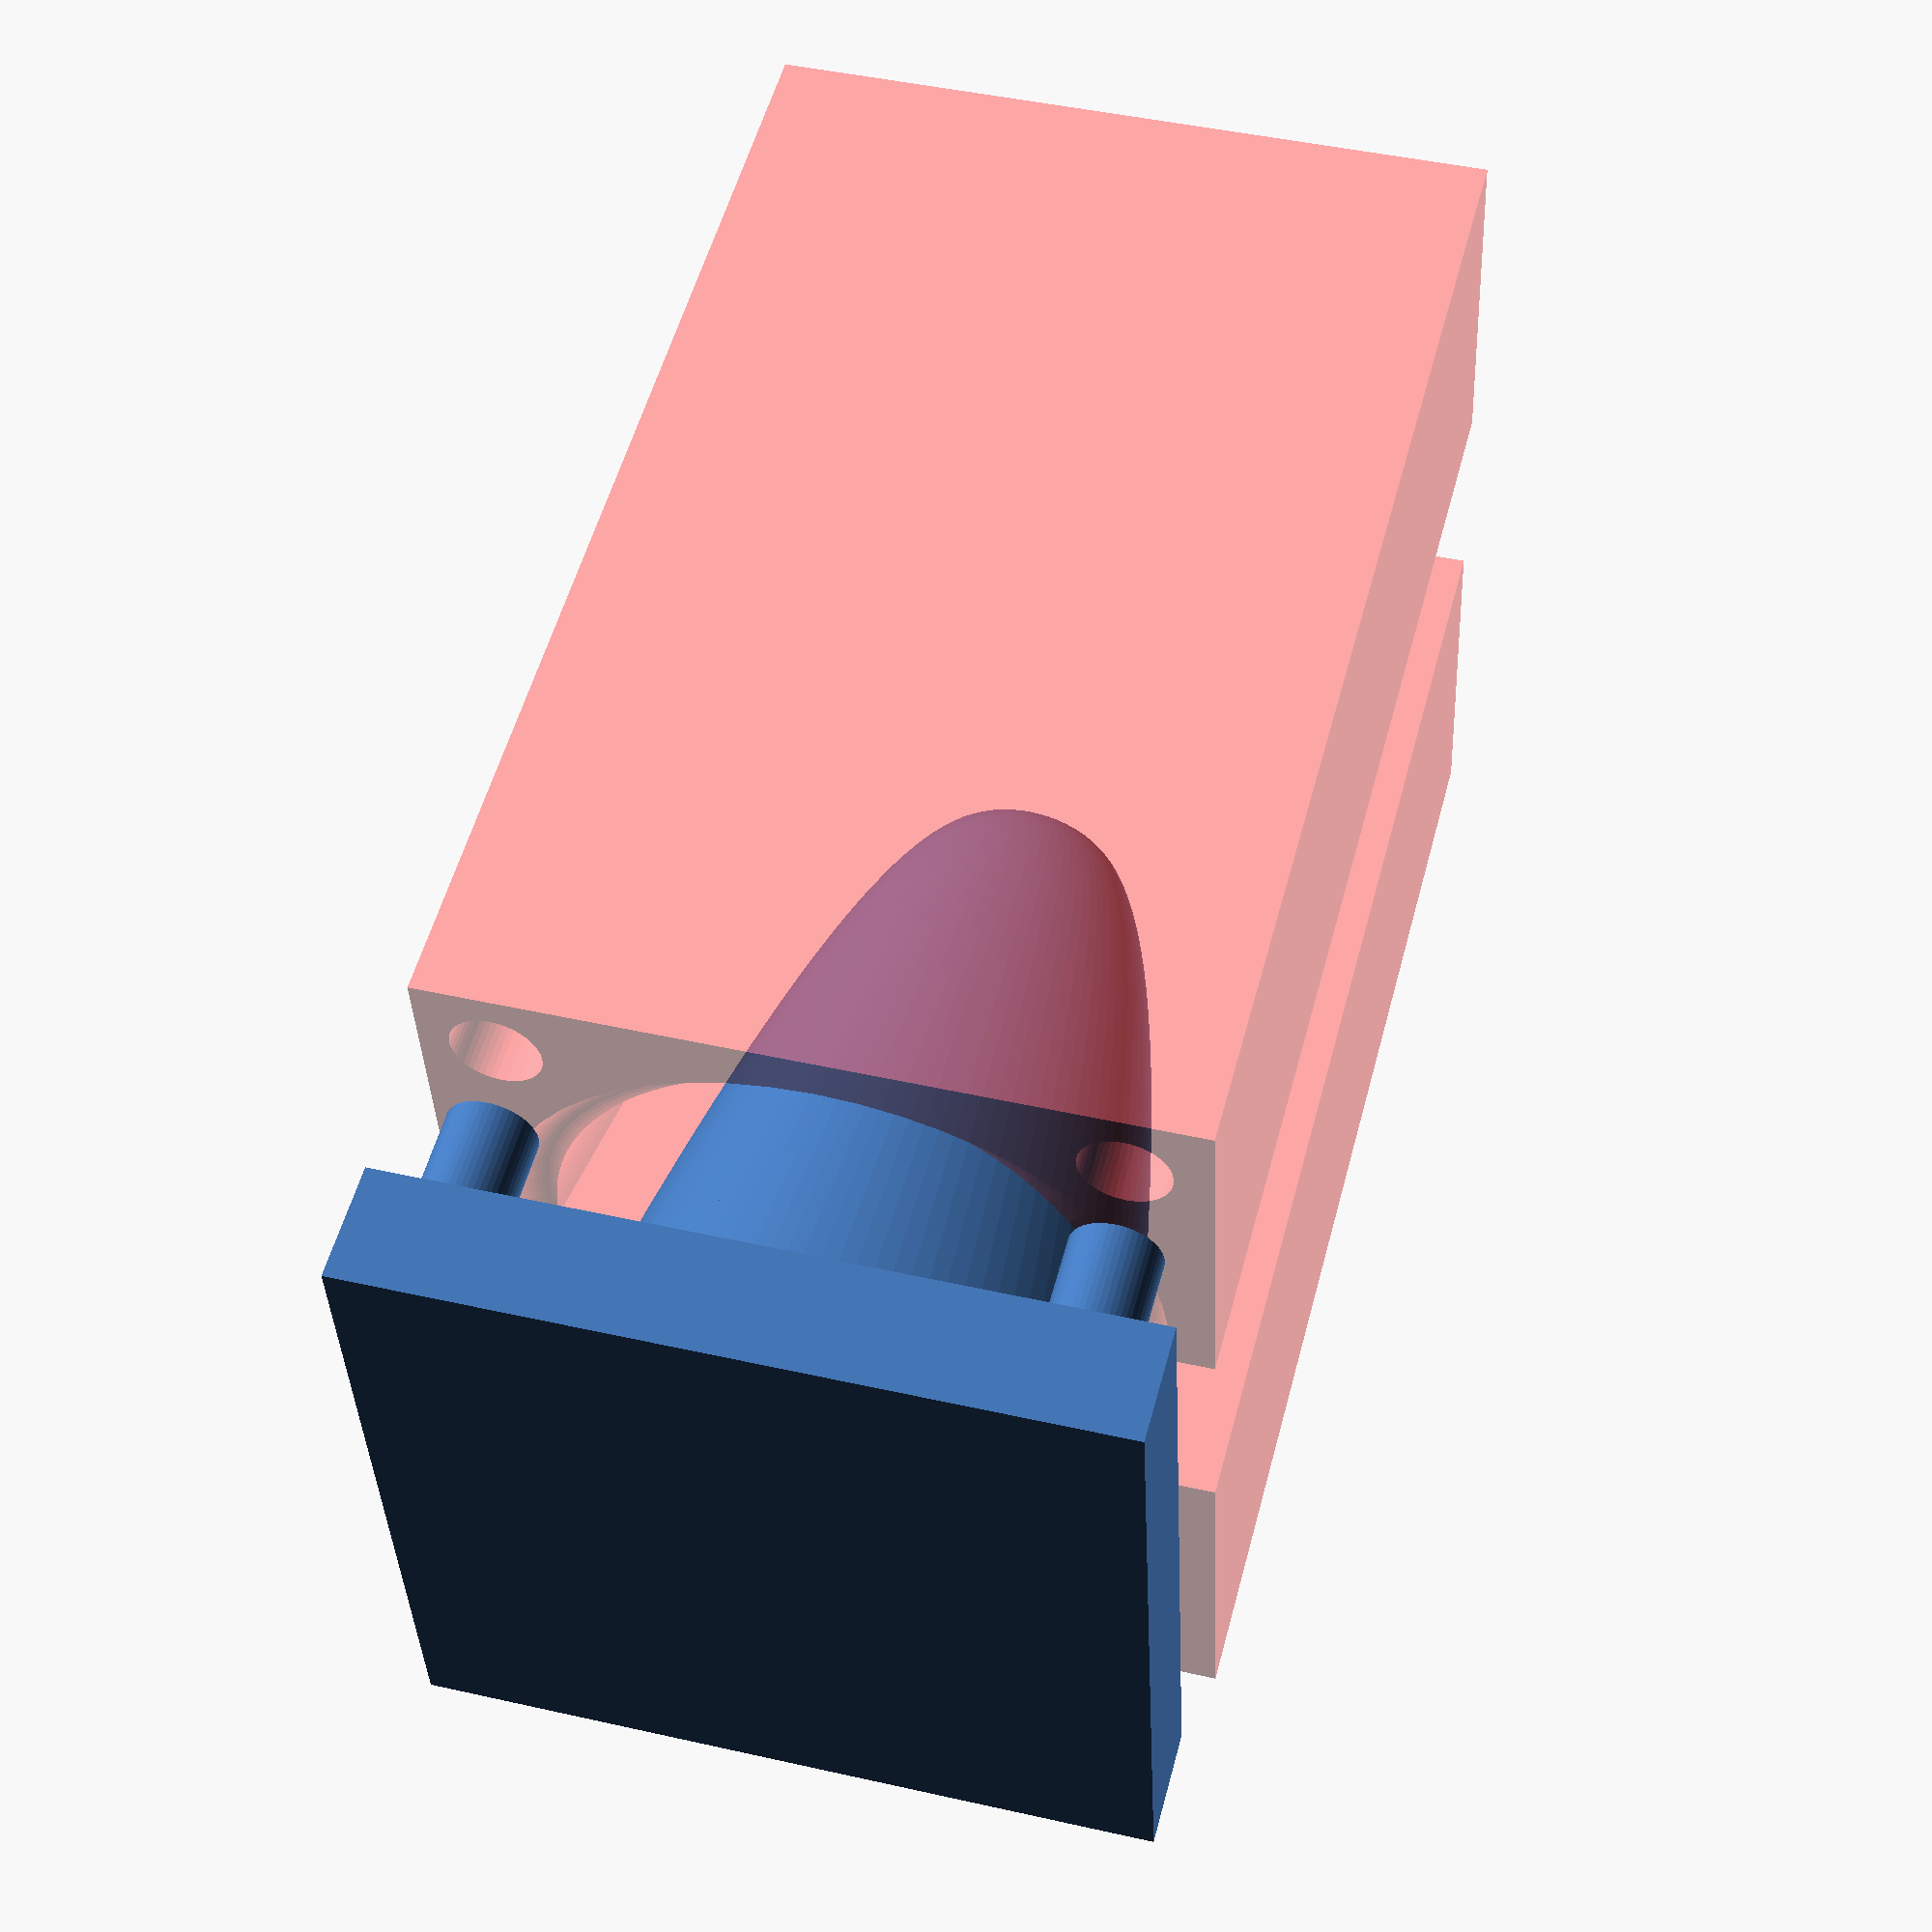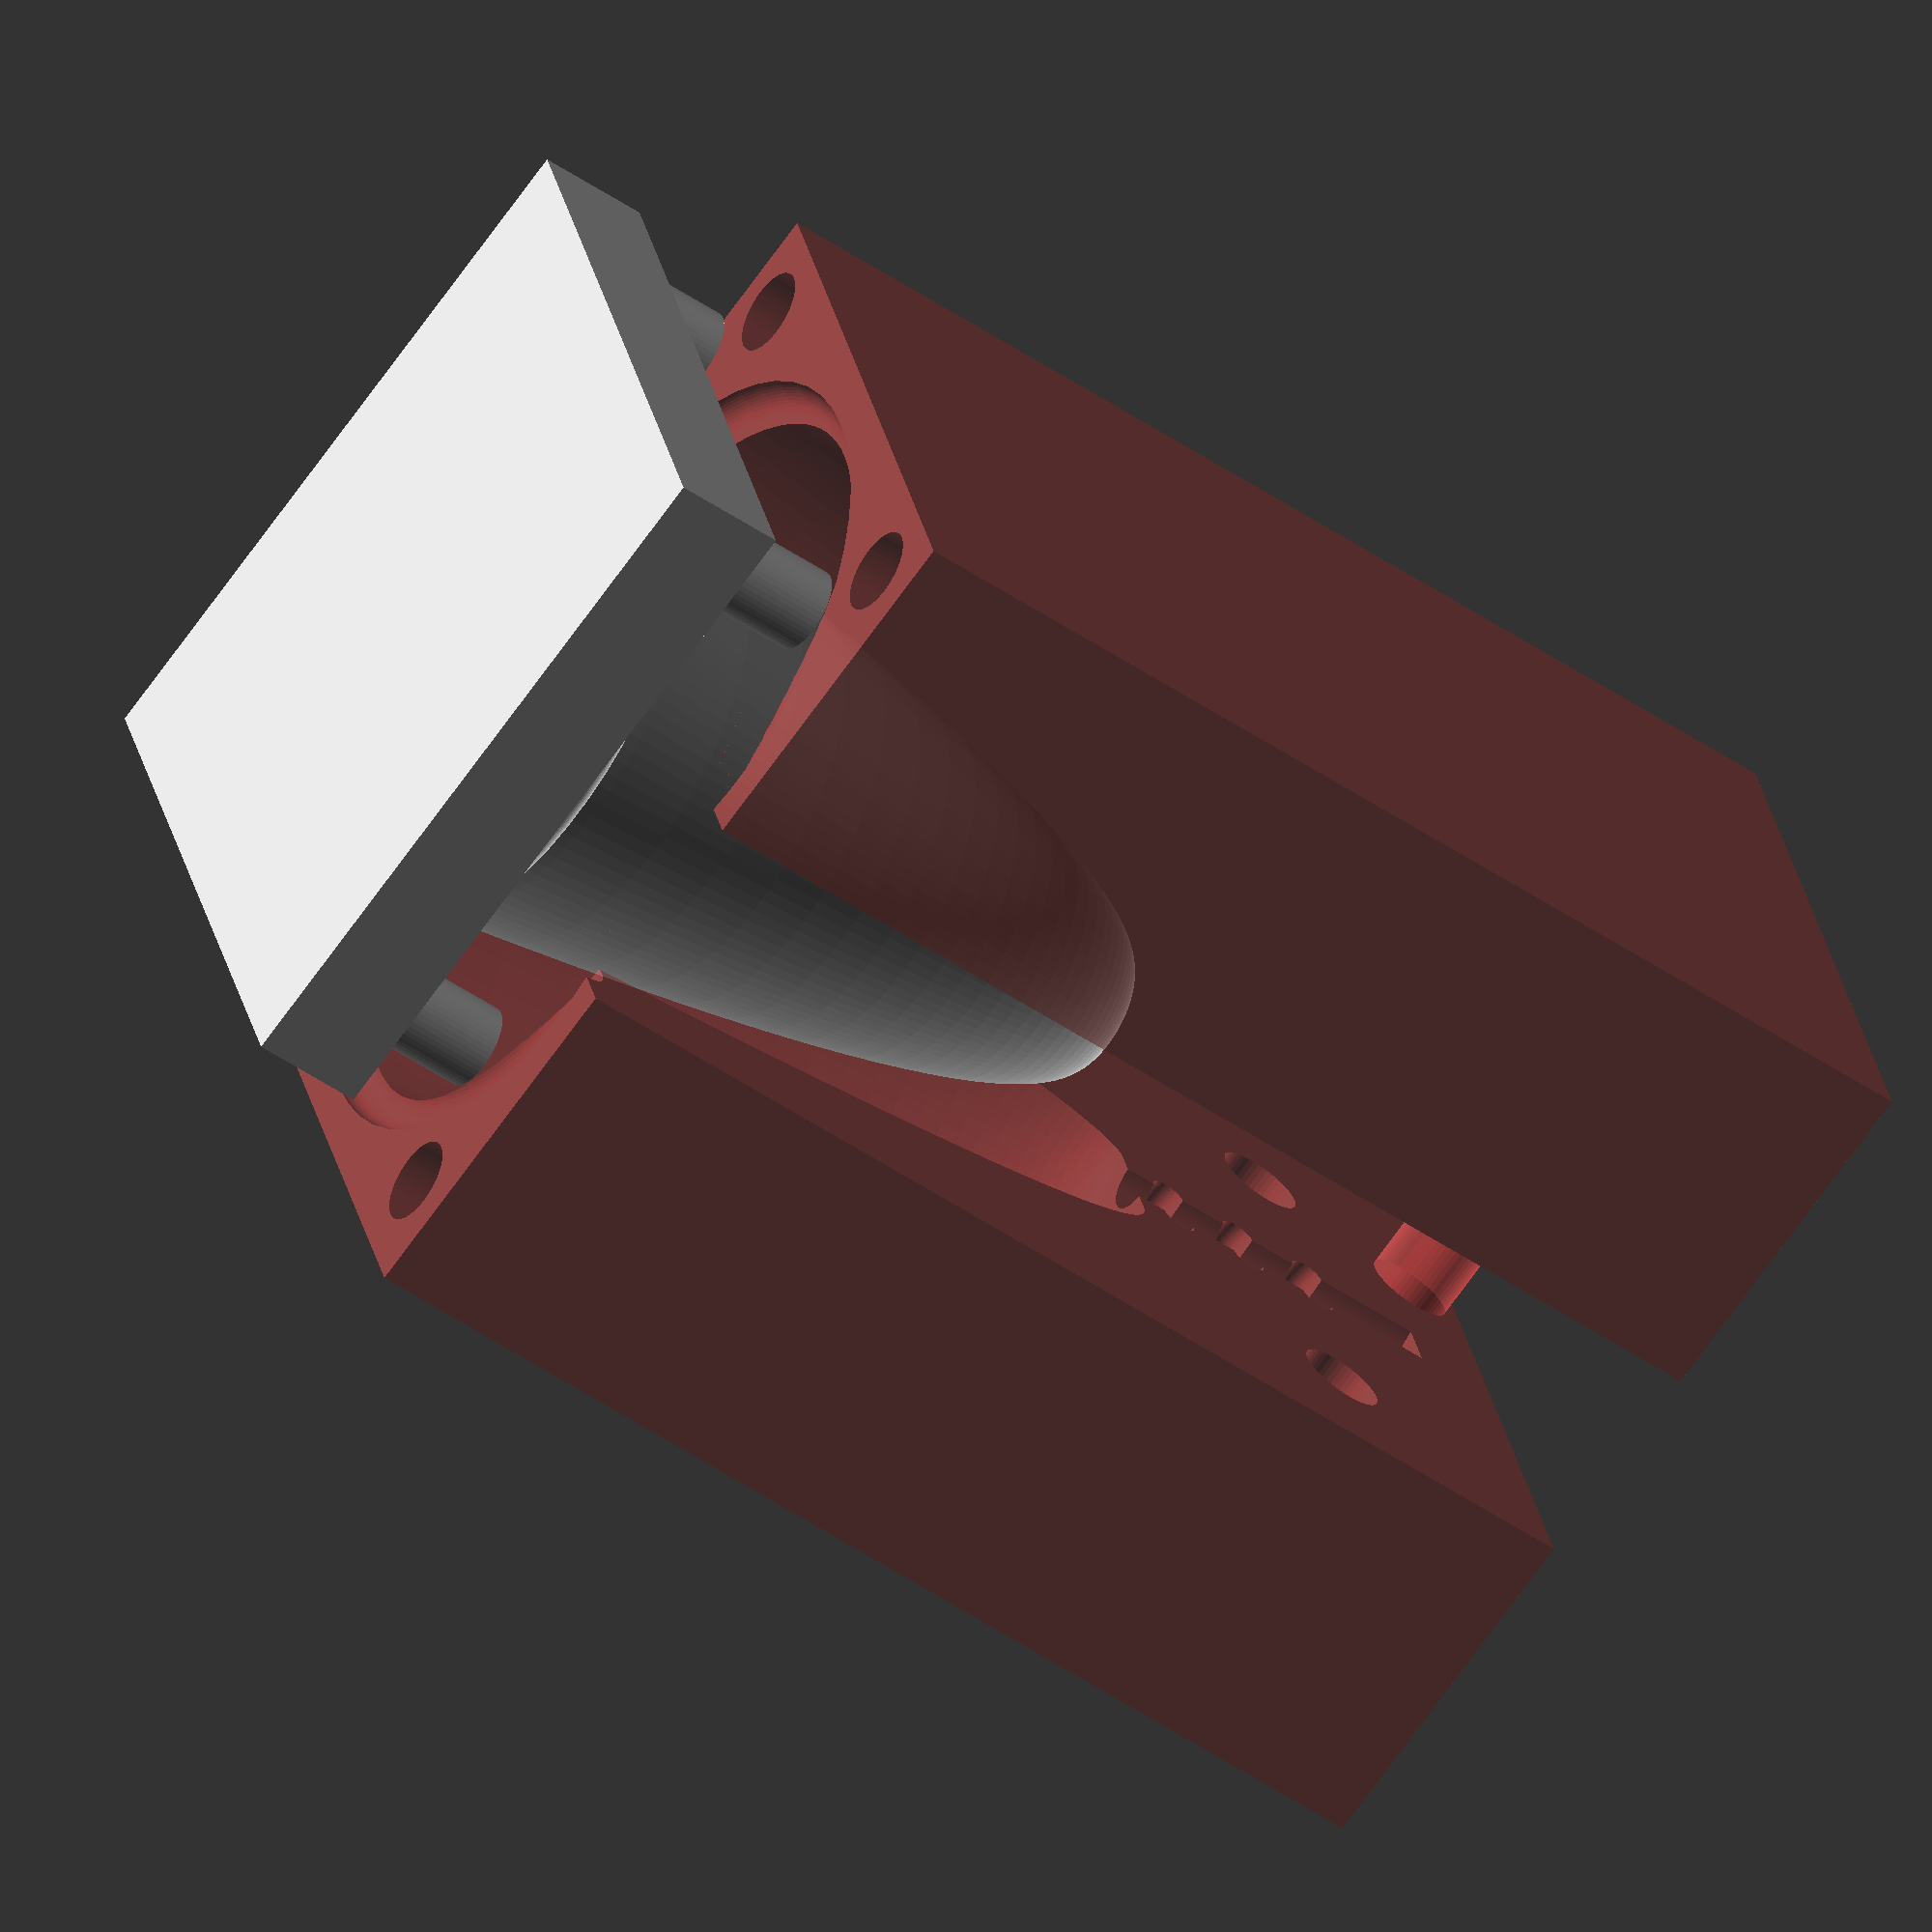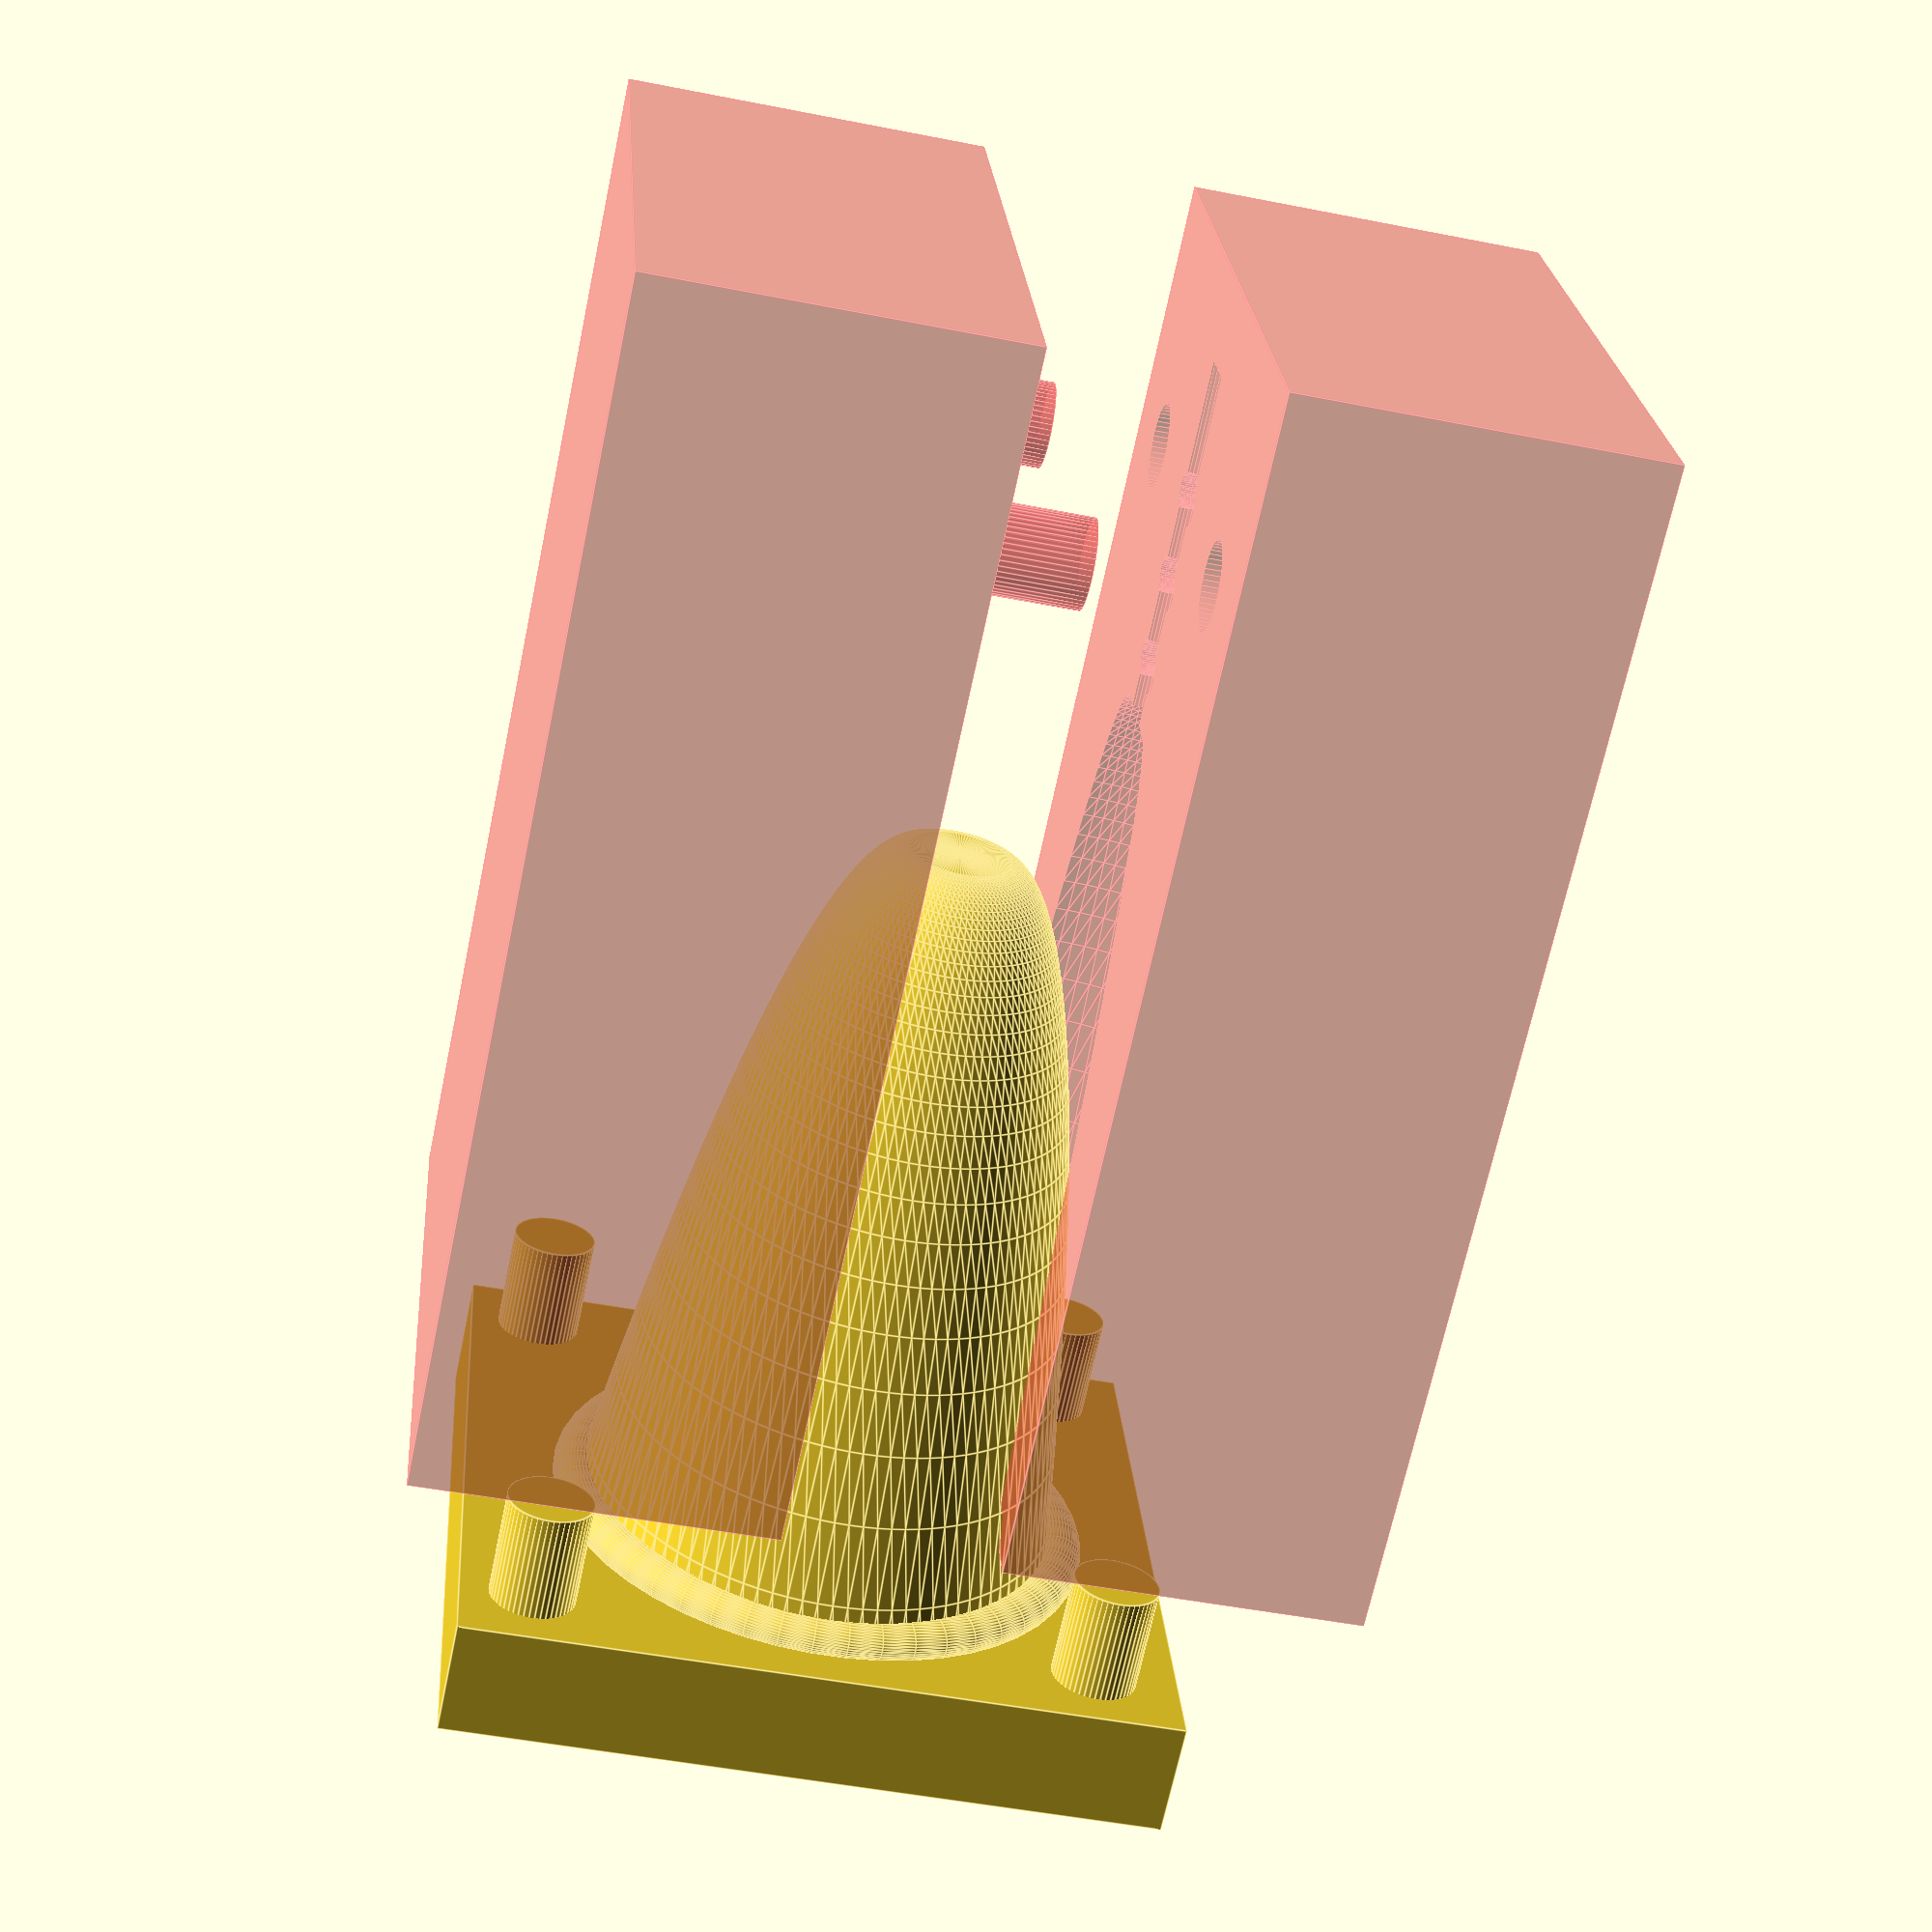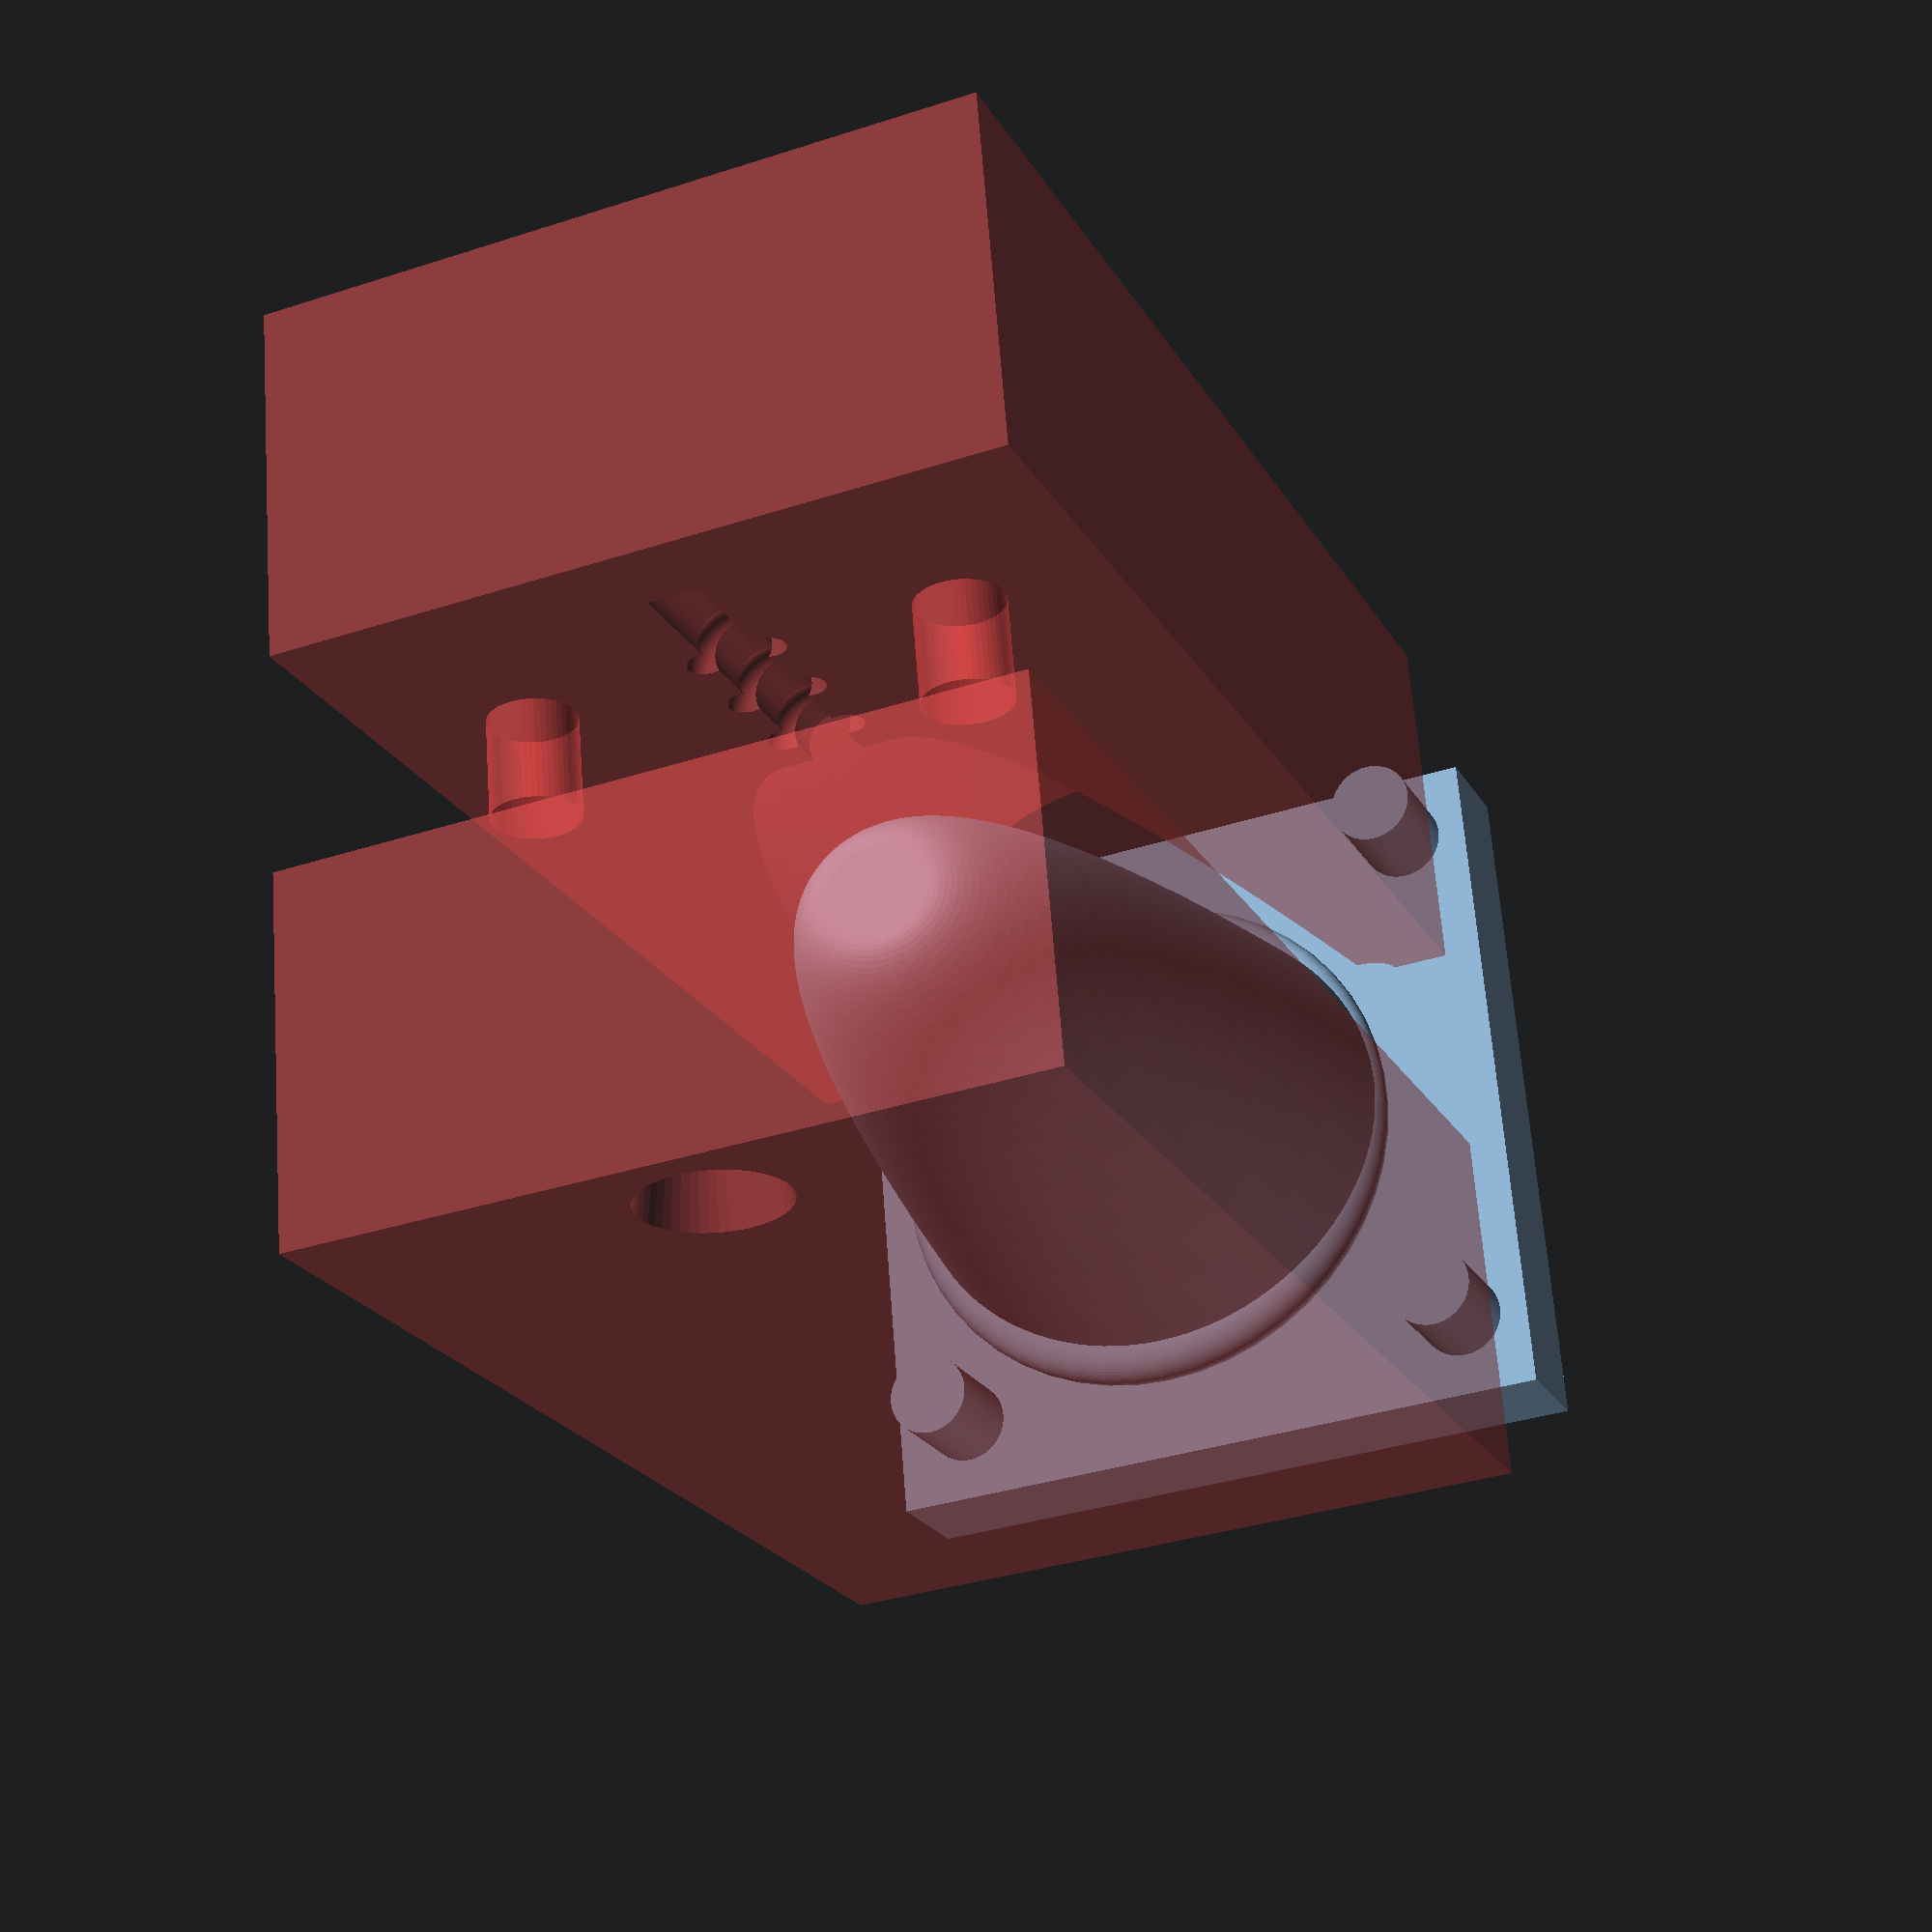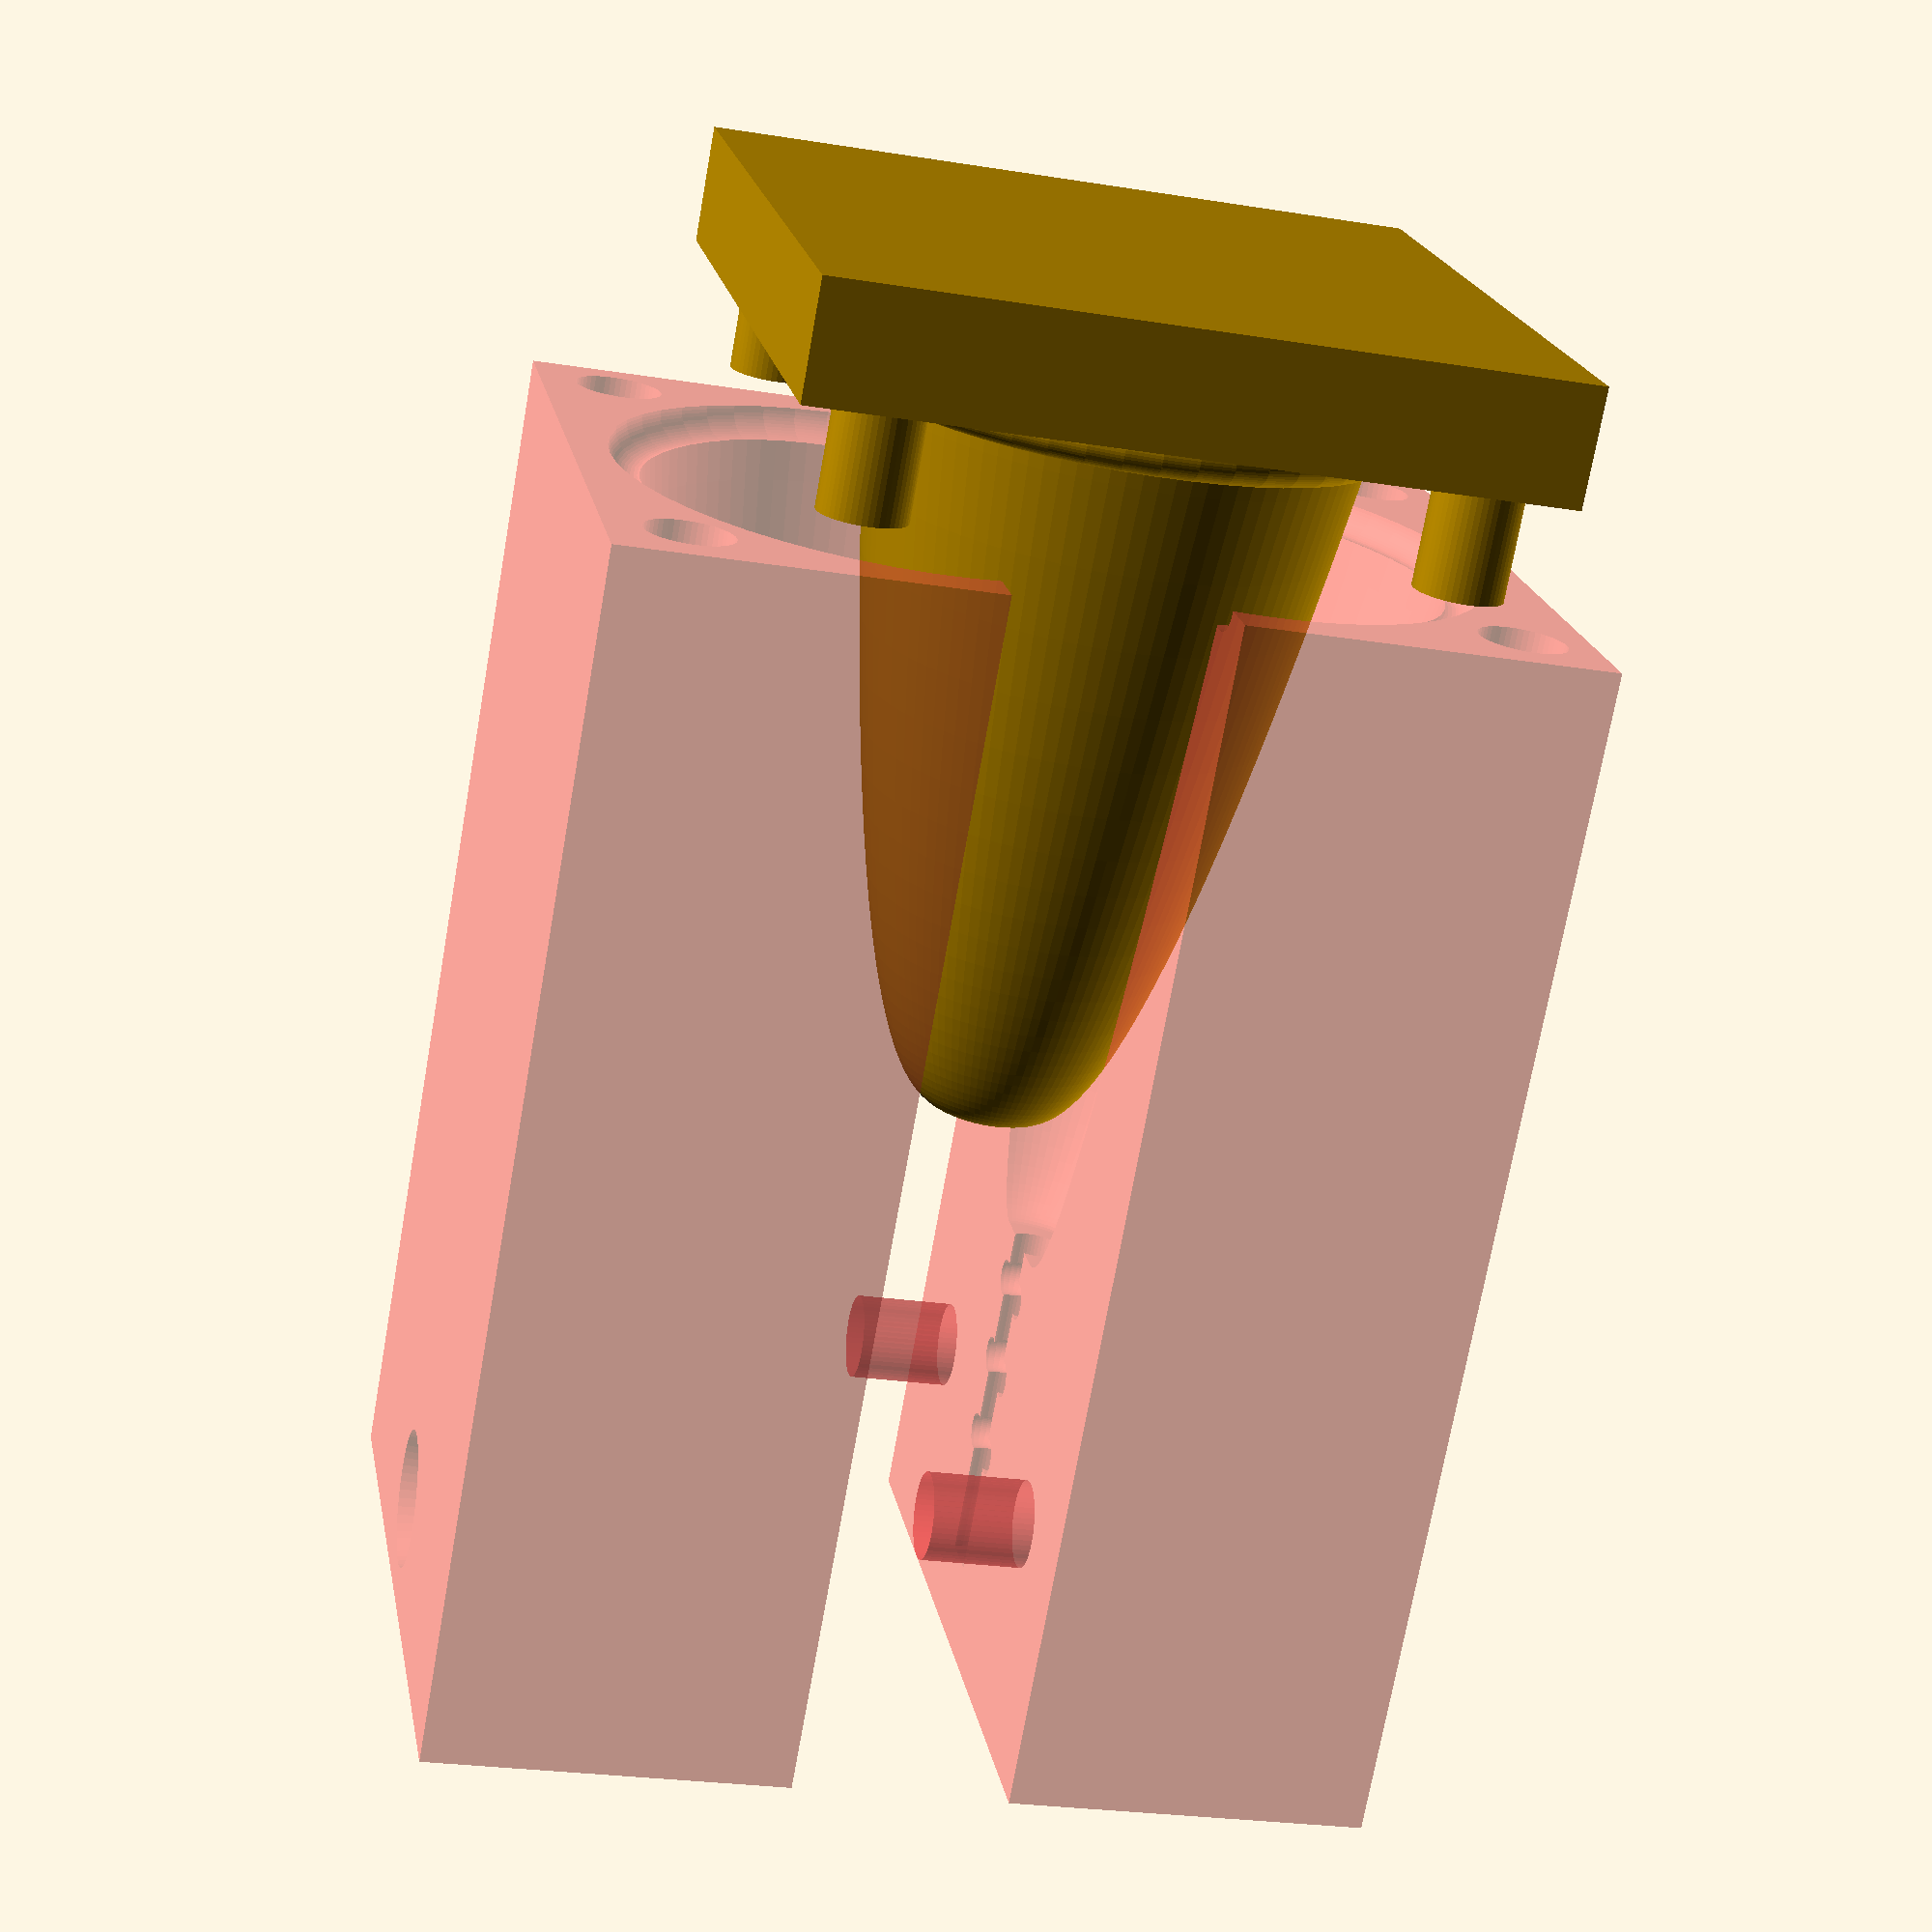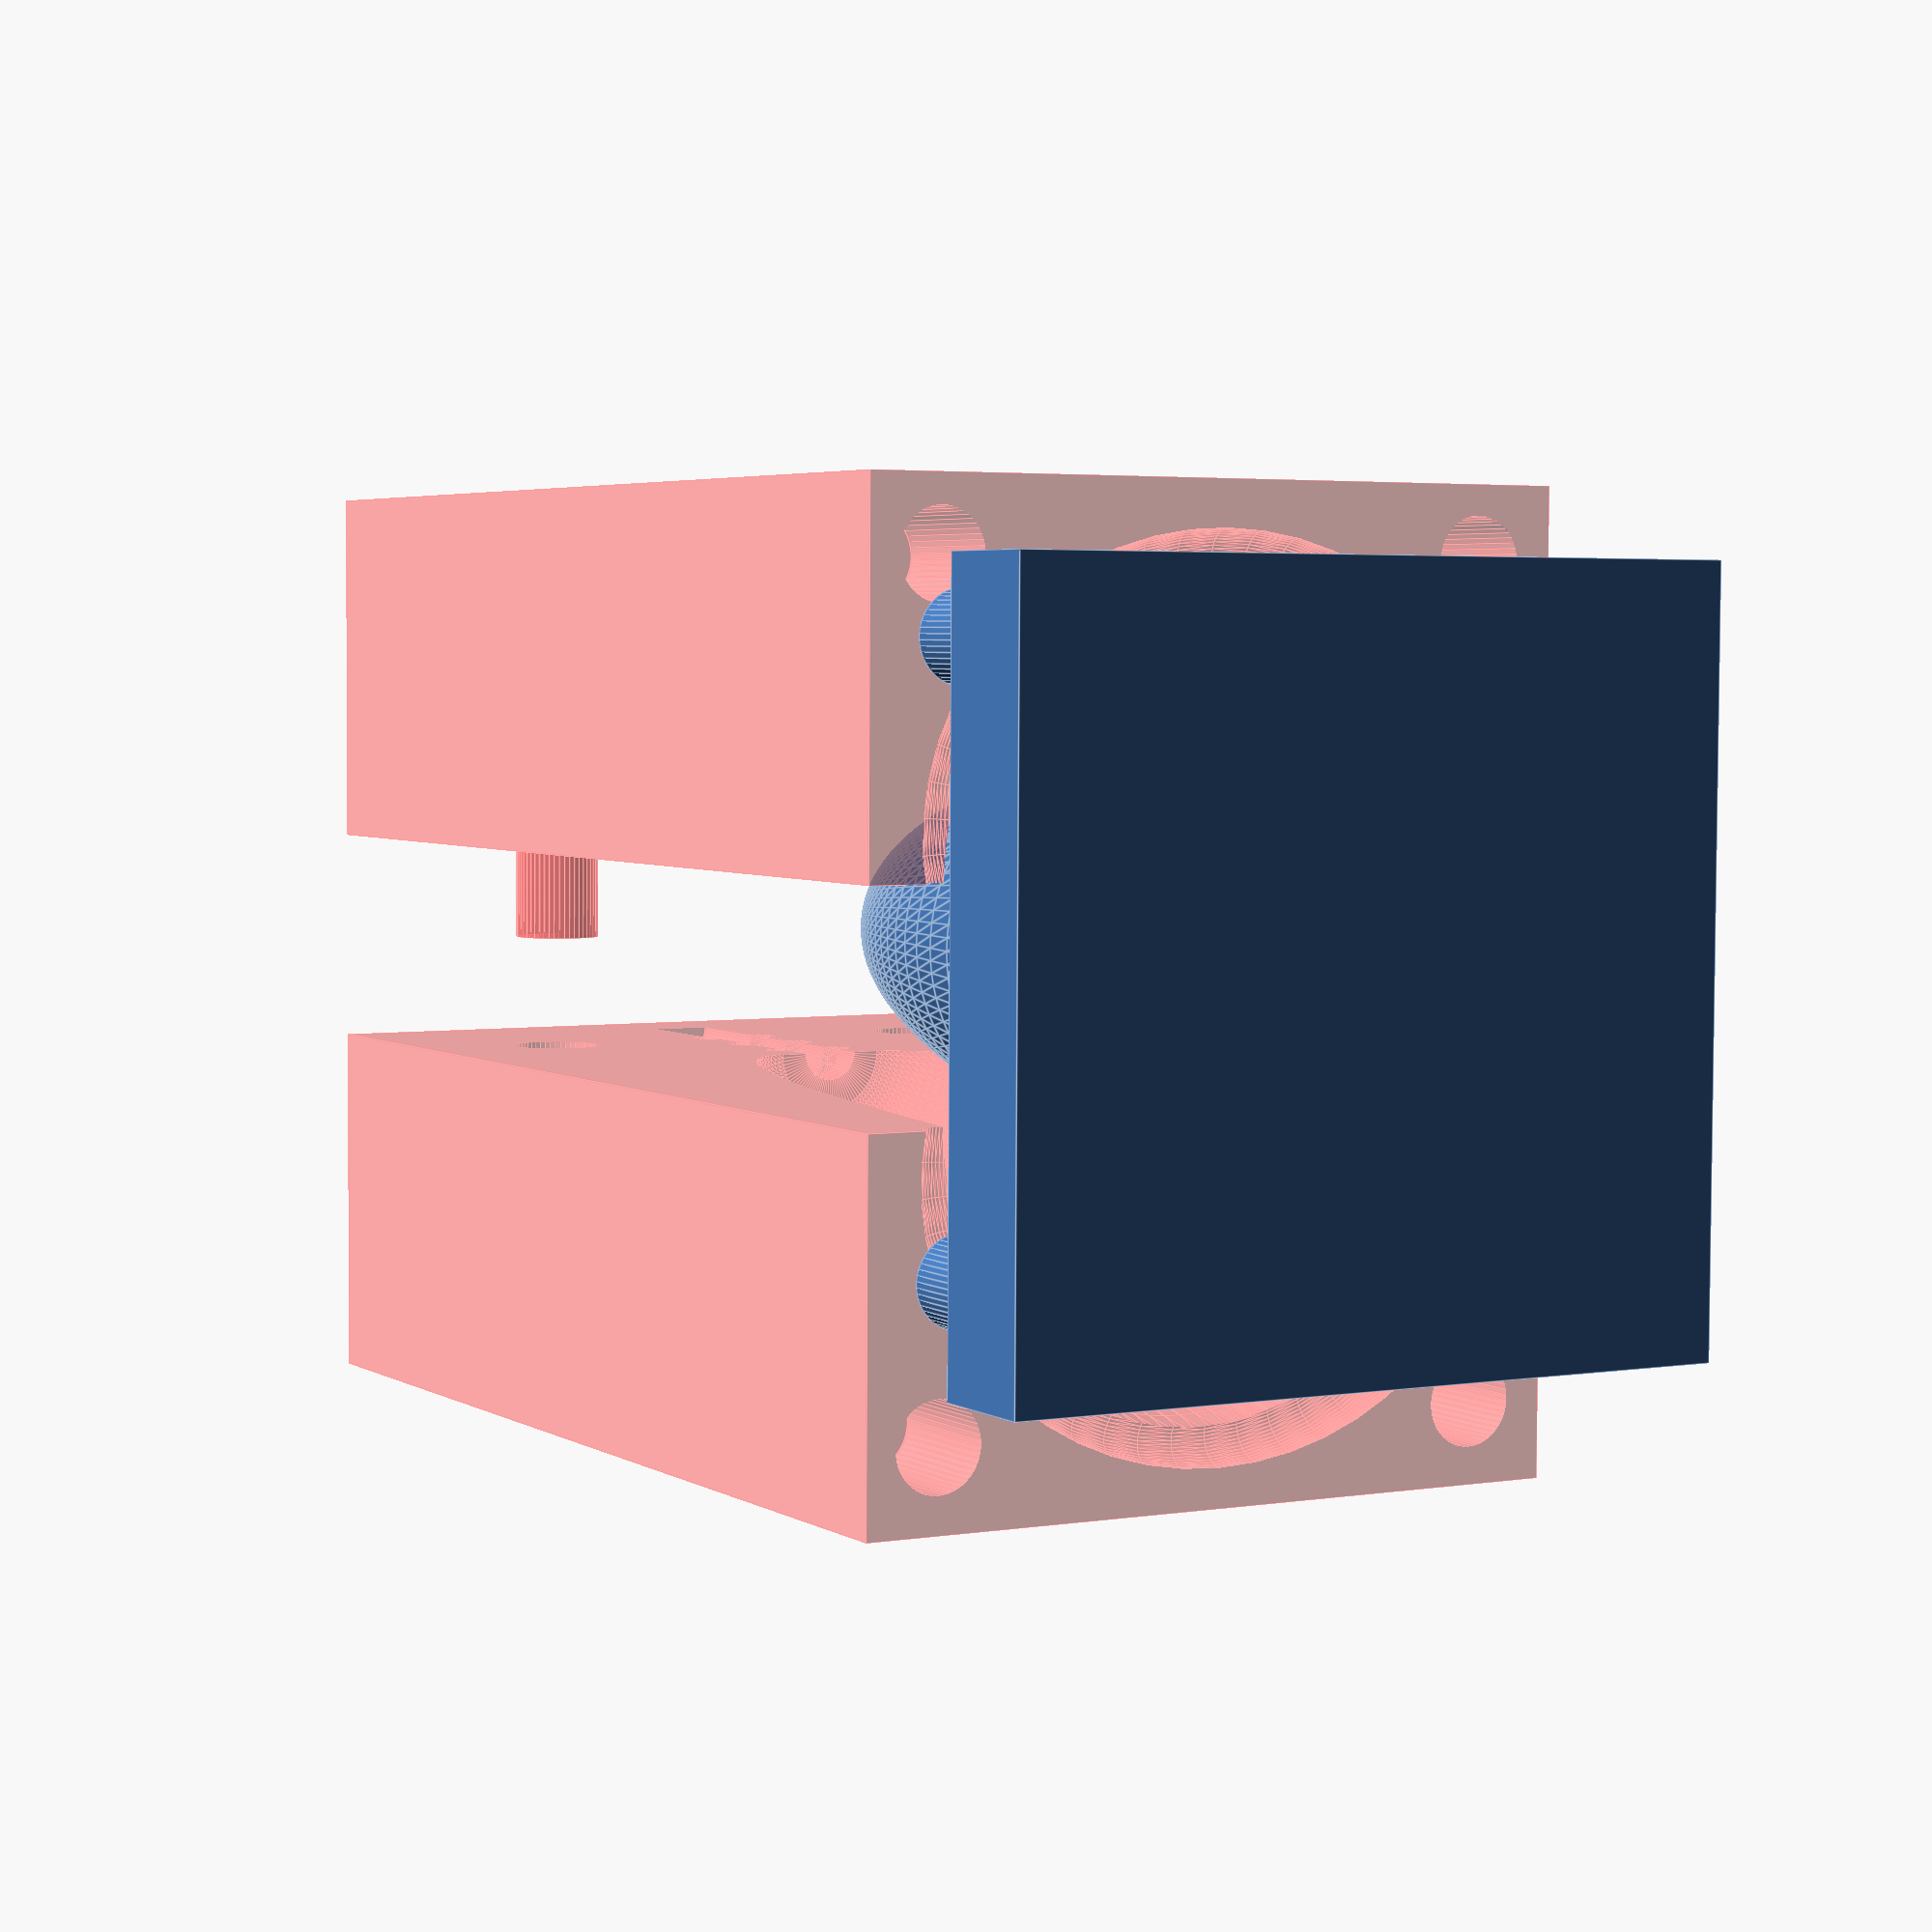
<openscad>
///////////////////////////////////////////
/*         THE CRIMSON WAVE PROJECT       */
/*                  2022                  */
/*                Presents                */
/*                  THE                   */
/*Parametric_Menstrual_cup_Mould_Generator*/
///////////////////////////////////////////
// featuring
//
// Nose Cone OpenSCAD Library, 1.0
// by ggoss
// https://www.thingiverse.com/thing:2004511
// Paraboloid OpenSCAD Script by Ablapo
// https://www.thingiverse.com/thing:84564/files
// design by Prospect3dlab https://www.thingiverse.com/thing:347
//  https://en.m.wikibooks.org/wiki/OpenSCAD_User_Manual/Customizer

///////////////////////////////////////////
/*                Renders                */
///////////////////////////////////////////
translate([ 10, -15, 0 ])
{
    Top_part();
}

translate([ 13, -8.5, 0 ])
{
    scale([ 1, .8, .9 ]) Lip();
}
rotate([90])
{
    translate([ 35, 22.5, -30 ])
    {
        scale([ Cup_width / 1.18, Cup_depth, Cup_height ]) Cup();
    }
}
difference()
{
#Mould_R();
    translate([ Right_shift / 2.5, 0, 0 ]) Stem();
    translate([ Right_shift / 1.9, 0, 0 ]) Lip();
    translate([ Right_shift / 2.5, 0, 0 ]) Stem_Mod();
    rotate([90])
    {
        translate([ Right_shift, 25, -41 ])
        {
            scale([ Cup_width, Cup_depth, Cup_height ]) Cup();
        }
    }
}
difference()
{
#Mould_L();
    Stem();
    Lip();
    Stem_Mod();
    rotate([90])
    {
        translate([ 25, 25, -41 ])
        {
            scale([ Cup_width, Cup_depth, Cup_height ]) Cup();
        }
    }
}

//////////////////////////////////////
/*         Parameters               */
//////////////////////////////////////
Top_part_width = 50;
Top_part_height = 8;
Top_part_depth = 50;
Mould_width = 25;
Mould_depth = 83;
Mould_height = 50;
Cup_width = .85;
Cup_depth = .8;
Cup_height = 2.9;
Right_shift = 40;
nof = 50; // number of fragments

// Paraboloid OpenSCAD Script (parameters)
/////////////////////////////////////////
y = 18.5; // y = height of paraboloid
f = 5;    // f = focus distance
rfa = 4.8;
// rfa=radius of the focus area : 0=point focus
fc = 1;
// fc : 1 = center paraboloid in focus point(x=0, y=f);
detail = 100; // detail = $fn of cone
// 0 = center paraboloid on top (x=0, y=0)
hi = (y + 2 * f) / sqrt(2);
// height and rad of the cone-> alpha = 45°-> sin(45°)=1/sqrt(2)
x = 2 * f * sqrt(y / f); // x  = half size of parabola

//////////////////////////////////////
/*             Modules              */
//////////////////////////////////////
module
Top_part()
{
    $fn = nof;
    cube([ Top_part_width, Top_part_height, Top_part_depth ]);
    rotate([90])
    {
        translate([ 6, 5.5, -15.5 ]) cylinder(10, 3, 3);
    }
    rotate([90])
    {
        translate([ 6, 45, -15.5 ]) cylinder(10, 3, 3);
    }
    rotate([90])
    {
        translate([ 45, 5.5, -15.5 ]) cylinder(10, 3, 3);
    }
    rotate([90])
    {
        translate([ 45, 45, -15.5 ]) cylinder(10, 3, 3);
    }
}
module
Cup()
{

    translate([ 0, 0, -f * fc ])                     // center on focus
        rotate_extrude(convexity = 10, $fn = detail) // extrude paraboild
        translate([ rfa, 0, 0 ])                     // translate for fokus area
        difference()
    {
        union()
        {                          // adding square for focal area
            projection(cut = true) // reduce from 3D cone to 2D parabola
                translate([ 0, 0, f * 2 ]) rotate(
                    [ 45, 0, 0 ]) // rotate cone 45° and translate for cutting
                translate([ 0, 0, -hi / 2 ])
                    cylinder(h = hi,
                             r1 = hi,
                             r2 = 0,
                             center = true,
                             $fn = detail); // center cone on tip
            translate([ -(rfa + x), 0 ])
                square([ rfa + x, y ]); // focal area square
        }
        translate([ -(2 * rfa + x), -1 / 2 ])
            square([ rfa + x, y + 1 ]); // cut of half at rotation center
    }
}

/////////////////////////////////////////
// Paraboloid OpenSCAD Script end
//////////////////////////////////////
module
Mould_L()
{

    difference()
    {
        //  scale([.001,.001,.001]){
        union()
        {

            //////////////////////////////////////
            //////////Add things here ////////////
            //////////////////////////////////////
            translate([ 0, 3, 0 ])
                cube([ Mould_width, Mould_depth, Mould_height ]);
        }

        union()
        {
            //////////////////////////////////////
            ////////Subtract things here//////////
            //////////////////////////////////////
            {
                $fn = nof;
                rotate([90])
                {
                    translate([ 5.5, 5.5, -12.5 ]) cylinder(10, 3, 3);
                }
                rotate([90])
                {
                    translate([ 5.5, 45, -12.5 ]) cylinder(10, 3, 3);
                }

                rotate([ 90, 0, 90 ])
                {
                    translate([ 70, 10, 16 ]) cylinder(10, 3, 3);
                }
                rotate([ 90, 0, 90 ])
                {
                    translate([ 70, 40, 16 ]) cylinder(10, 3, 3);
                }
                rotate([ 90, 0, 90 ])
                {
                    translate([ 79, 25, -1 ])
                        ///////injection hole
                        cylinder(25, 5, 1);
                }
            }
        }
    }
}

module
Mould_R()
{

    difference()
    {
        //  scale([.001,.001,.001]){
        union()
        {

            //////////////////////////////////////
            /*+ + + Subtract things here + + + +*/
            //////////////////////////////////////
            $fn = nof;
            translate([ Right_shift, 3, 0 ])
                cube([ Mould_width, Mould_depth, Mould_height ]);
            rotate([ 90, 0, 90 ])
            {
                translate([ 70, 10, 33 ]) cylinder(10, 3, 3);
            }

            rotate([ 90, 0, 90 ])
            {
                translate([ 70, 40, 33 ]) cylinder(10, 3, 3);
            }
        }

        union()
        {
            //////////////////////////////////////
            /*- - - Subtract things here - - - -*/
            //////////////////////////////////////
            {
                $fn = nof;
                rotate([90])
                {
                    translate([ 20 + Right_shift, 5.5, -12.5 ])
                        cylinder(10, 3, 3);
                }
                rotate([90])
                {
                    translate([ 20 + Right_shift, 45, -12.5 ])
                        cylinder(10, 3, 3);
                }
            }
        }
    }
}

module
Stem_Mod()
{
    $fn = nof;

    rotate([90])
    {
        translate([ 24, 25, -59 ]) rotate_extrude() translate([ 2.2, 0, 0 ])
        {
            circle(d = 2.5);
        }
    }

    rotate([90])
    {
        translate([ 24, 25, -65 ]) rotate_extrude() translate([ 2.2, 0, 0 ])
        {
            circle(d = 2.5);
        }
    }

    rotate([90])
    {
        translate([ 24, 25, -71 ]) rotate_extrude() translate([ 2.2, 0, 0 ])
        {
            circle(d = 2.5);
        }
    }
}

module
Lip()
{
    $fn = nof;
    scale([ 1.5, 1.5, 1.7 ])
    {
        rotate([90])
        {
            translate([ 14.5, 14.5, -2 ]) rotate_extrude()
                translate([ 11.5, 0, 0 ])
            {
                circle(d = 2.5);
            }
        }
    }
}
//////////////////////////////////////////////
module
Stem()
{
    $fn = nof;
    translate([ 25, 80, 25 ]) rotate([90])
    {
        cylinder(38, 2, 2);
    }
}
//////////////////////////////////////////////

</openscad>
<views>
elev=316.0 azim=279.3 roll=104.9 proj=p view=wireframe
elev=152.7 azim=53.8 roll=10.8 proj=o view=wireframe
elev=336.7 azim=348.1 roll=175.9 proj=p view=edges
elev=34.7 azim=259.3 roll=293.6 proj=p view=wireframe
elev=340.0 azim=169.8 roll=169.8 proj=p view=solid
elev=356.7 azim=270.6 roll=60.7 proj=p view=edges
</views>
